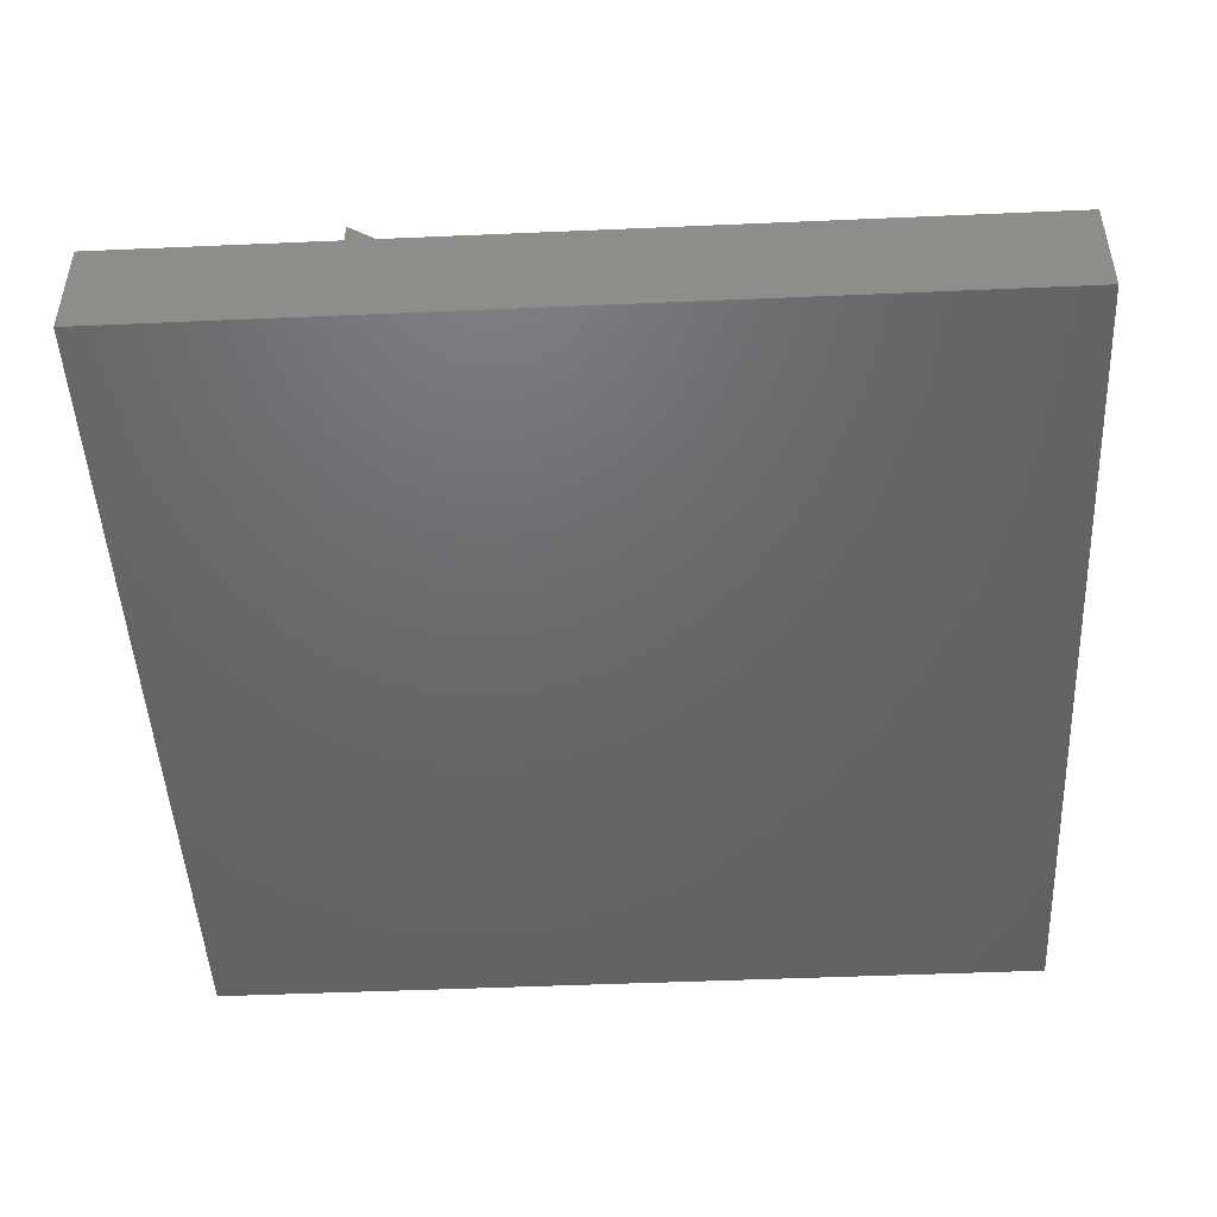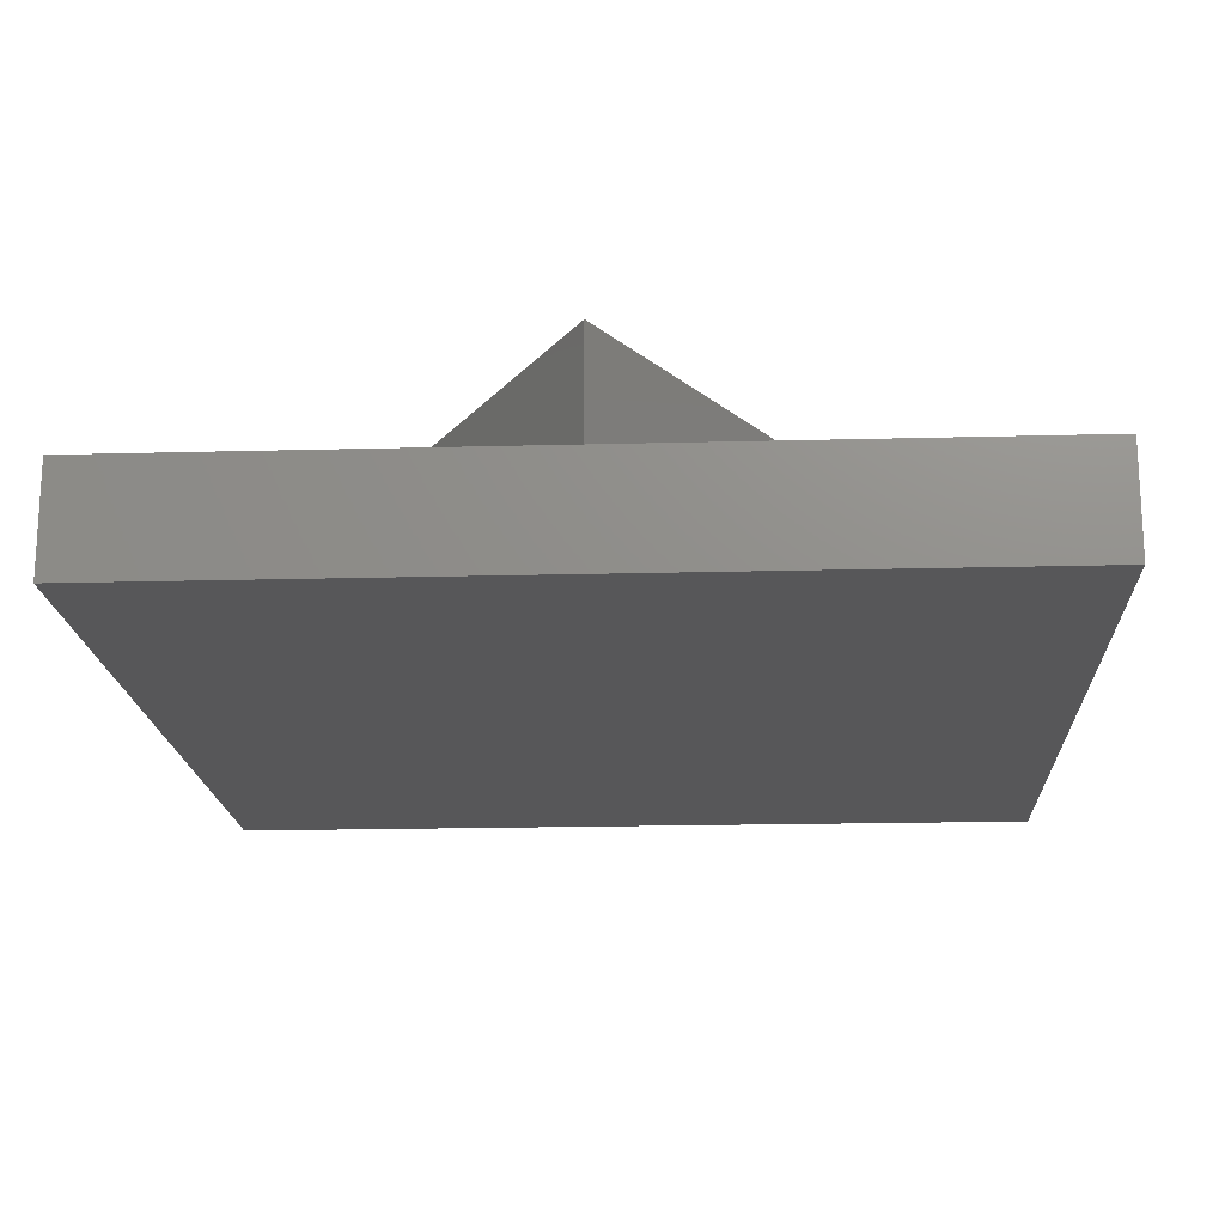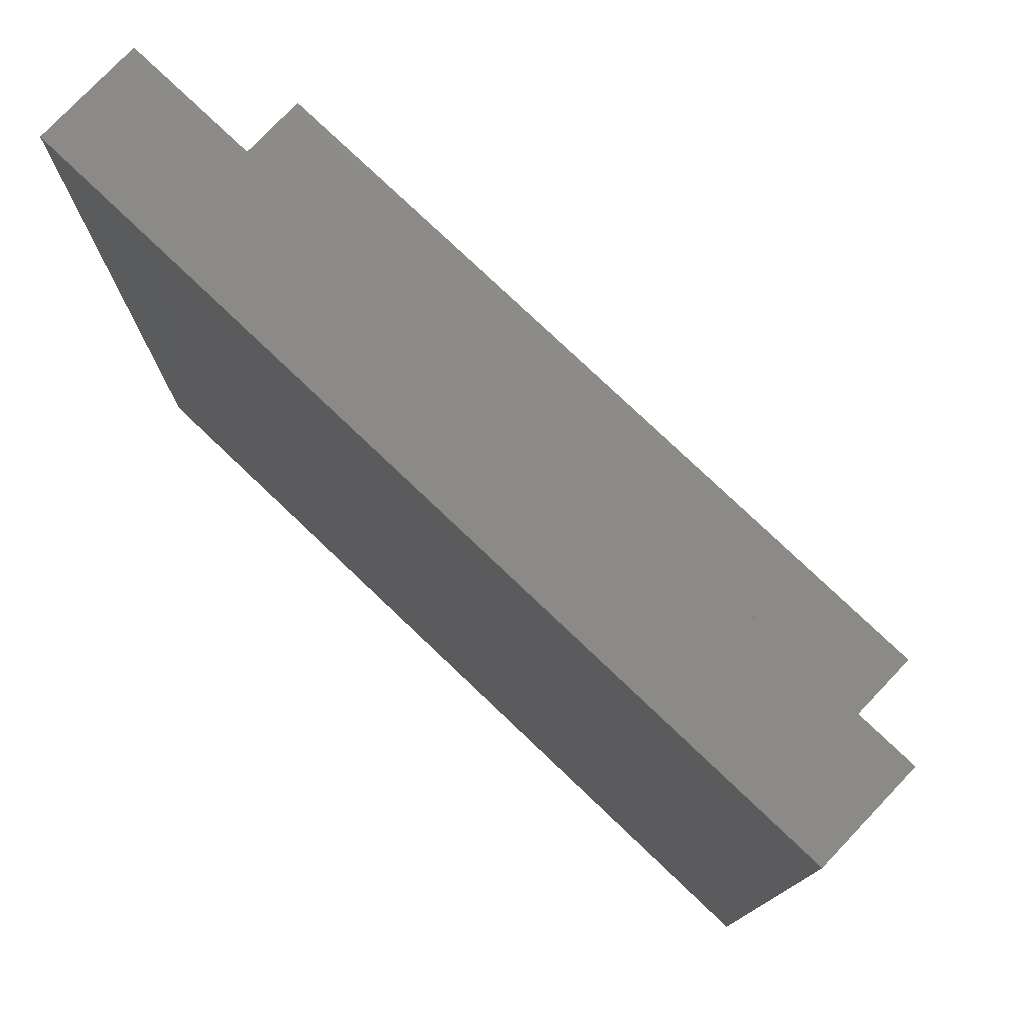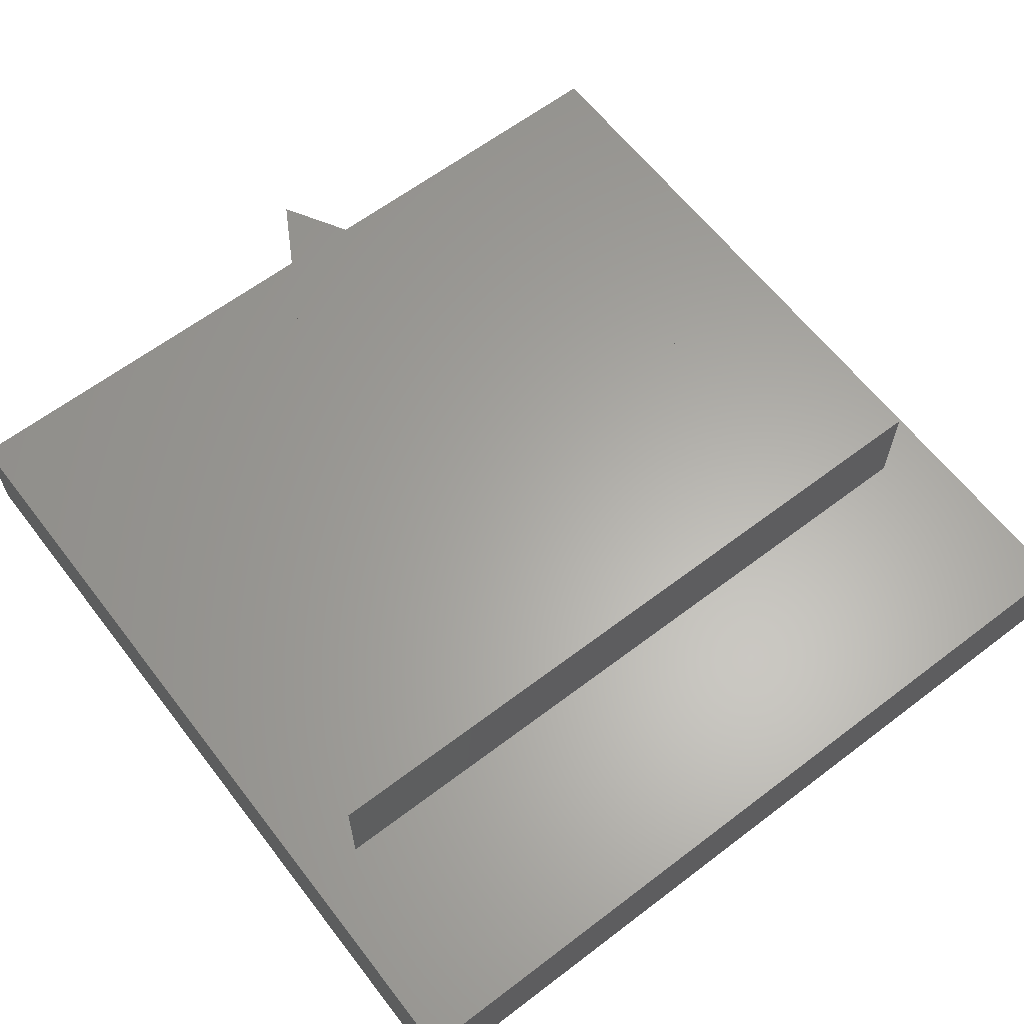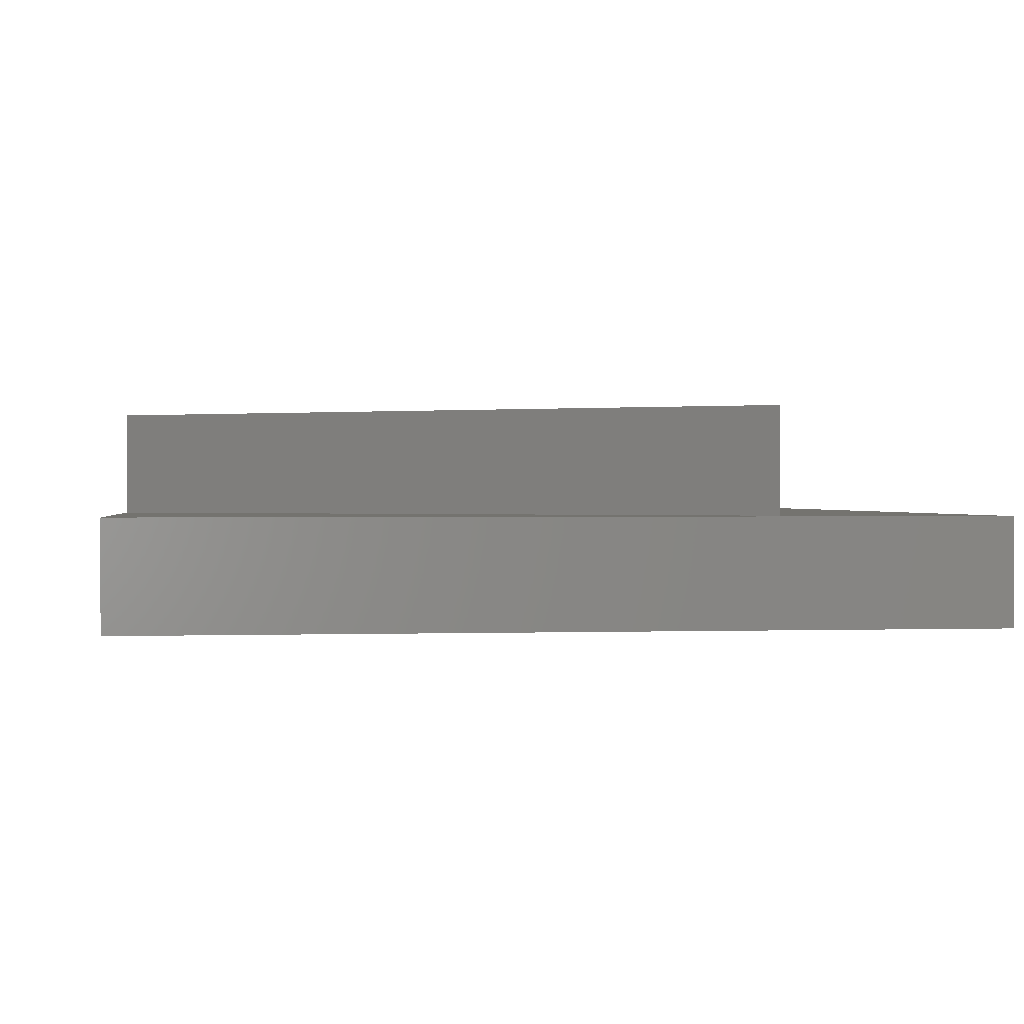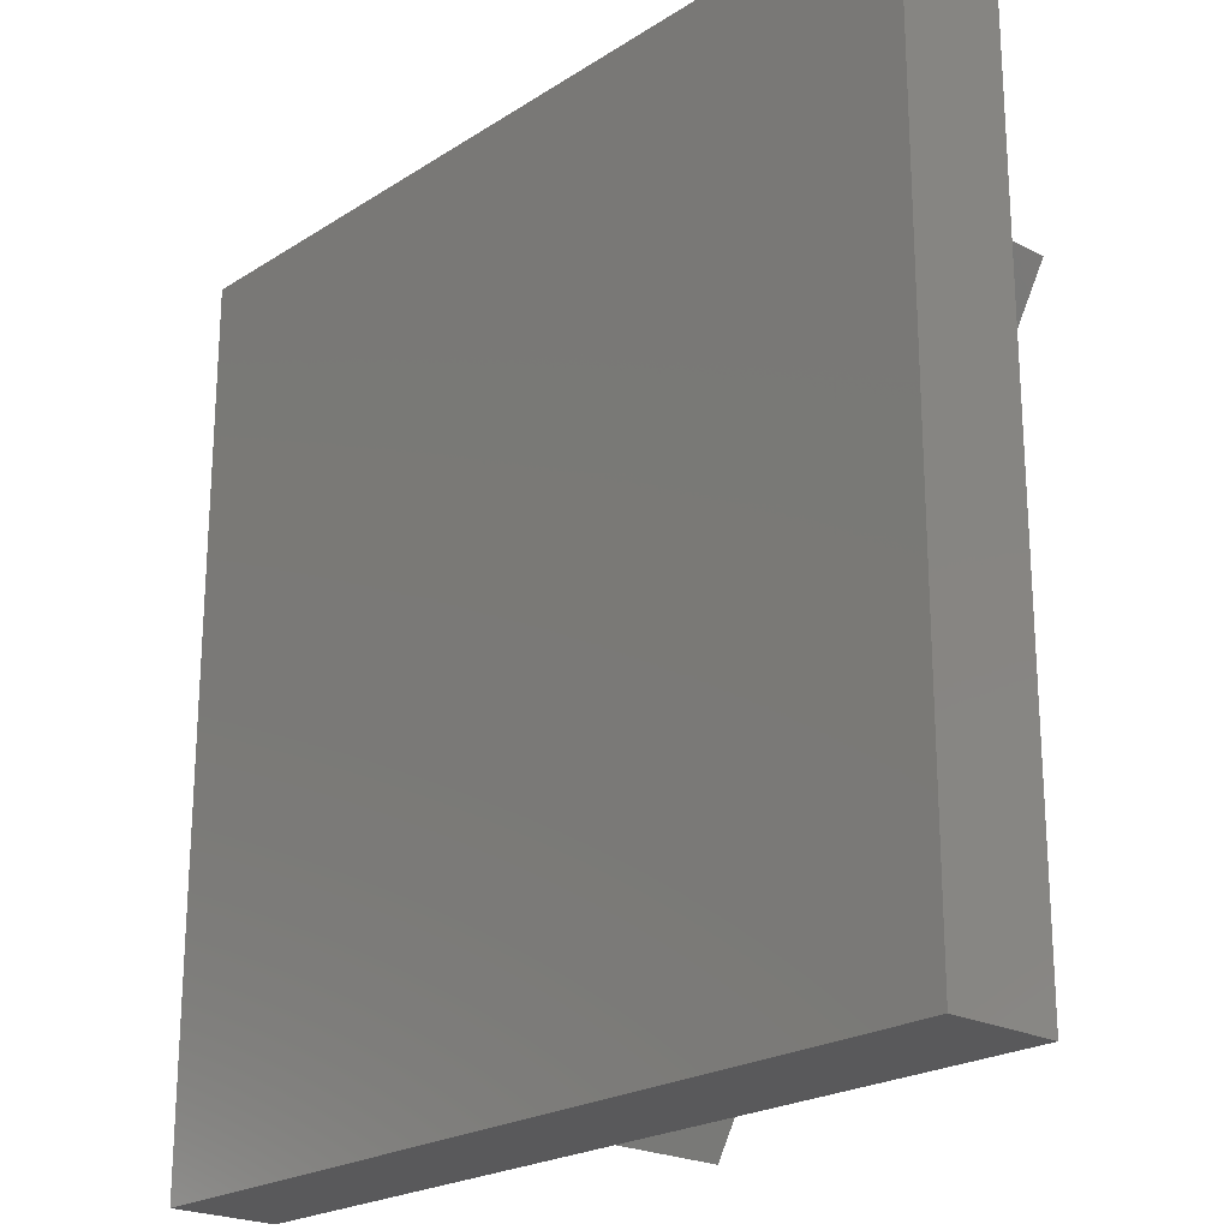
<metadata>
{"format":"stl","ext":"stl","renderer":"f3d","projection":"perspective","resolution":1024,"background":"white","views":[{"elev":-47.5,"azim":-87.2,"up":"+Z"},{"elev":-17.9,"azim":3.0,"up":"+Z"},{"elev":77.5,"azim":-136.4,"up":"+Y"},{"elev":62.7,"azim":142.4,"up":"+Z"},{"elev":0.6,"azim":82.8,"up":"+Z"},{"elev":-22.2,"azim":-132.2,"up":"+Y"}]}
</metadata>
<code>
# stl→obj: 14 verts, 24 faces
v 80 0 10
v 80 80 0
v 80 80 10
v 80 0 0
v 74.64 60 10
v 5.359 60 10
v 0 80 10
v 40 0 10
v 0 0 10
v 0 0 0
v 0 80 0
v 5.359 60 20
v 74.64 60 20
v 40 0 20
f 1 2 3
f 2 1 4
f 3 5 1
f 3 6 5
f 6 3 7
f 1 5 8
f 6 9 8
f 9 6 7
f 10 7 11
f 7 10 9
f 2 7 3
f 7 2 11
f 10 8 9
f 4 8 10
f 8 4 1
f 5 12 13
f 12 5 6
f 13 12 14
f 8 12 6
f 12 8 14
f 14 5 13
f 5 14 8
f 10 2 4
f 2 10 11

</code>
